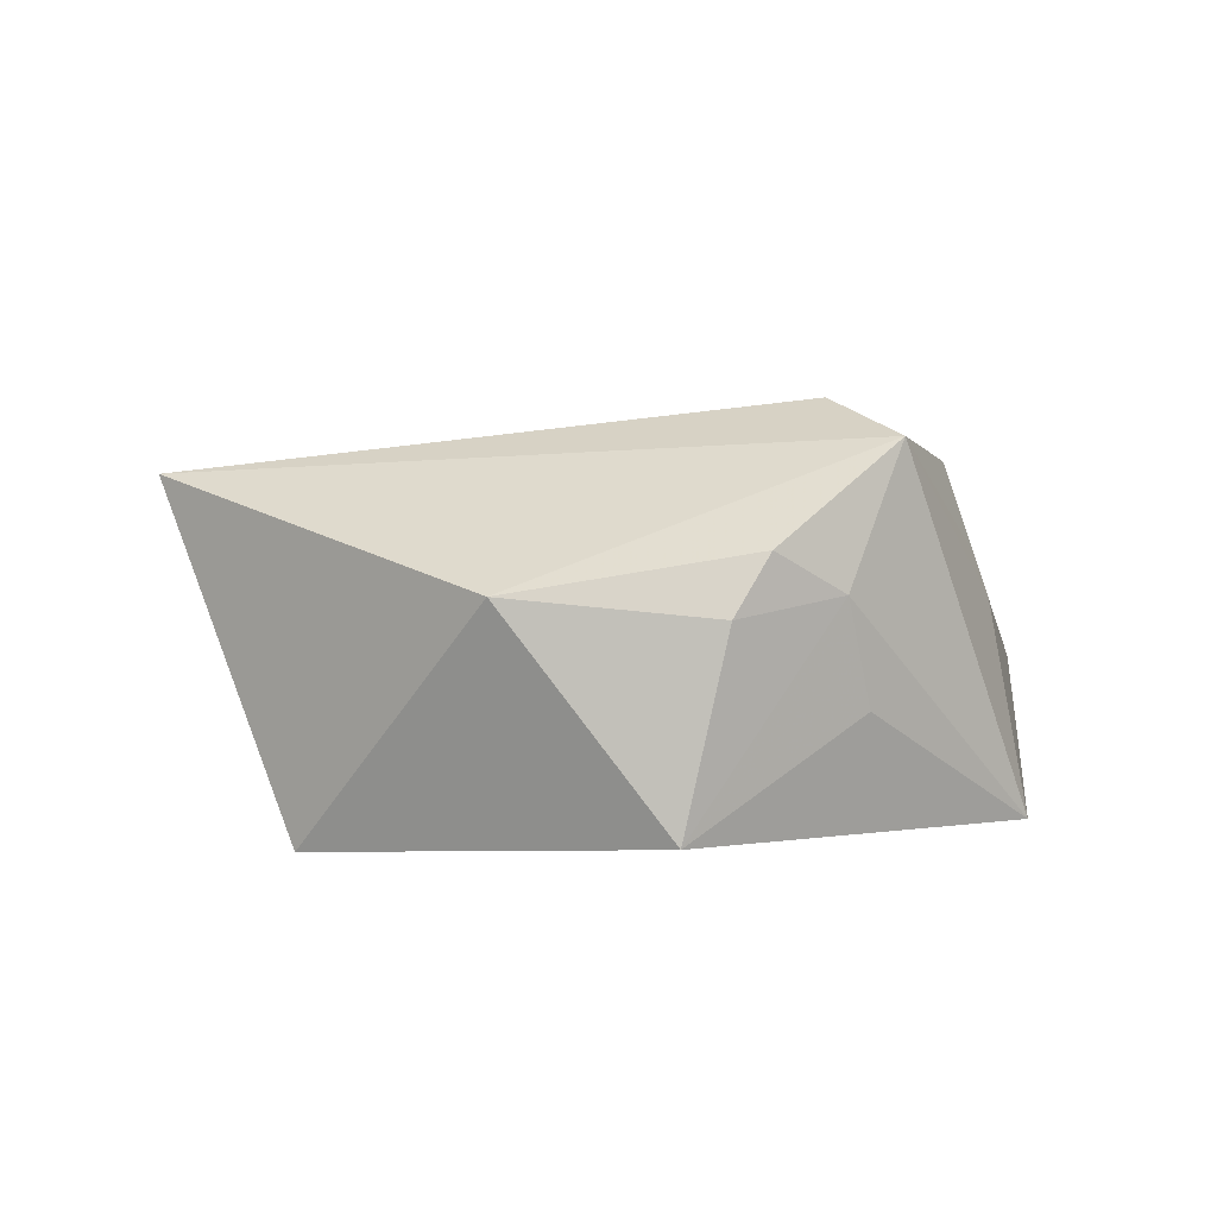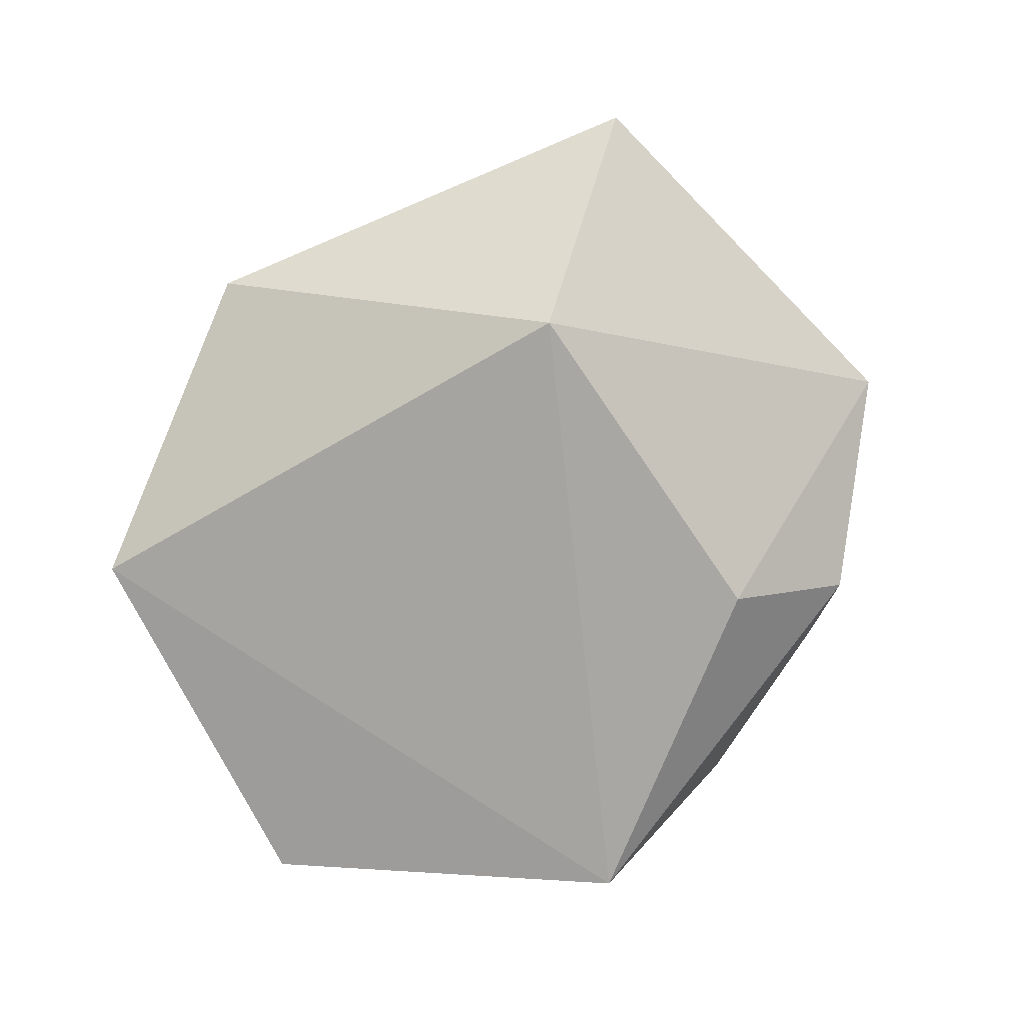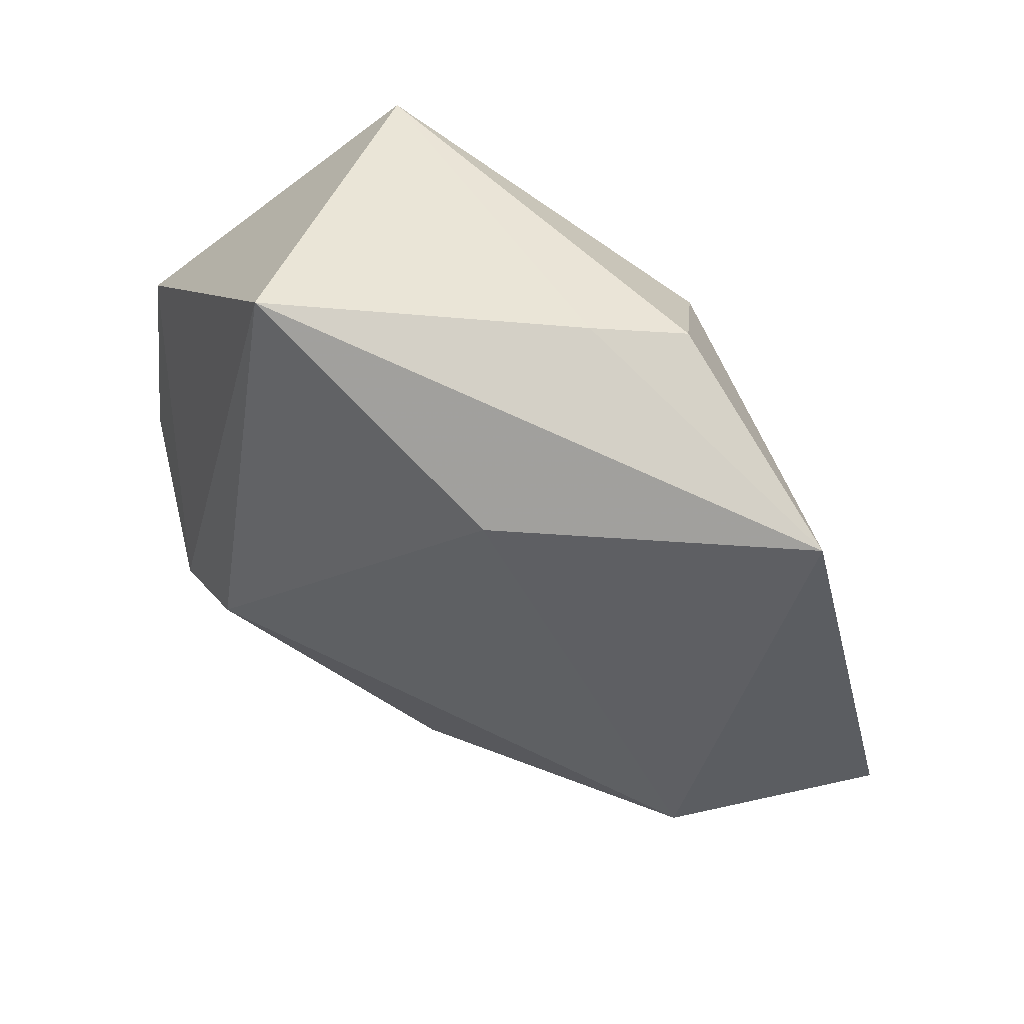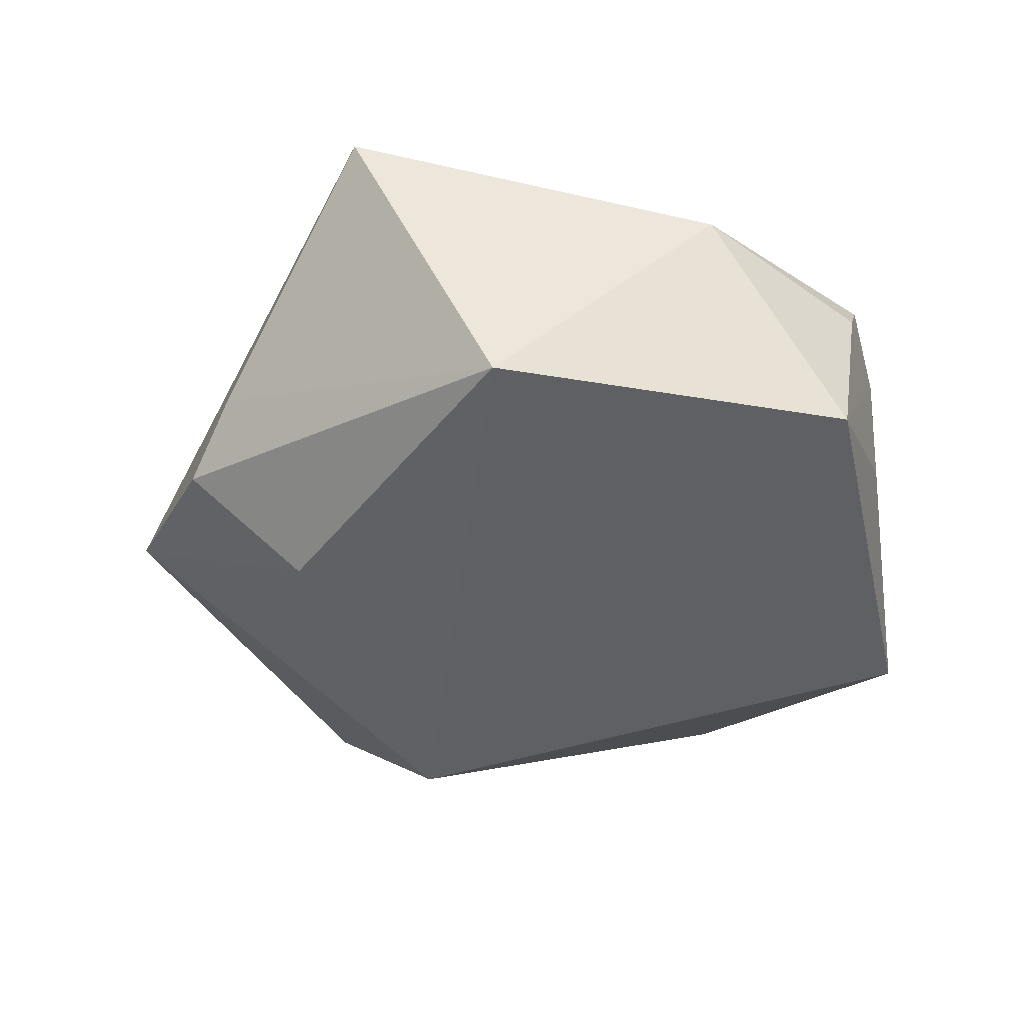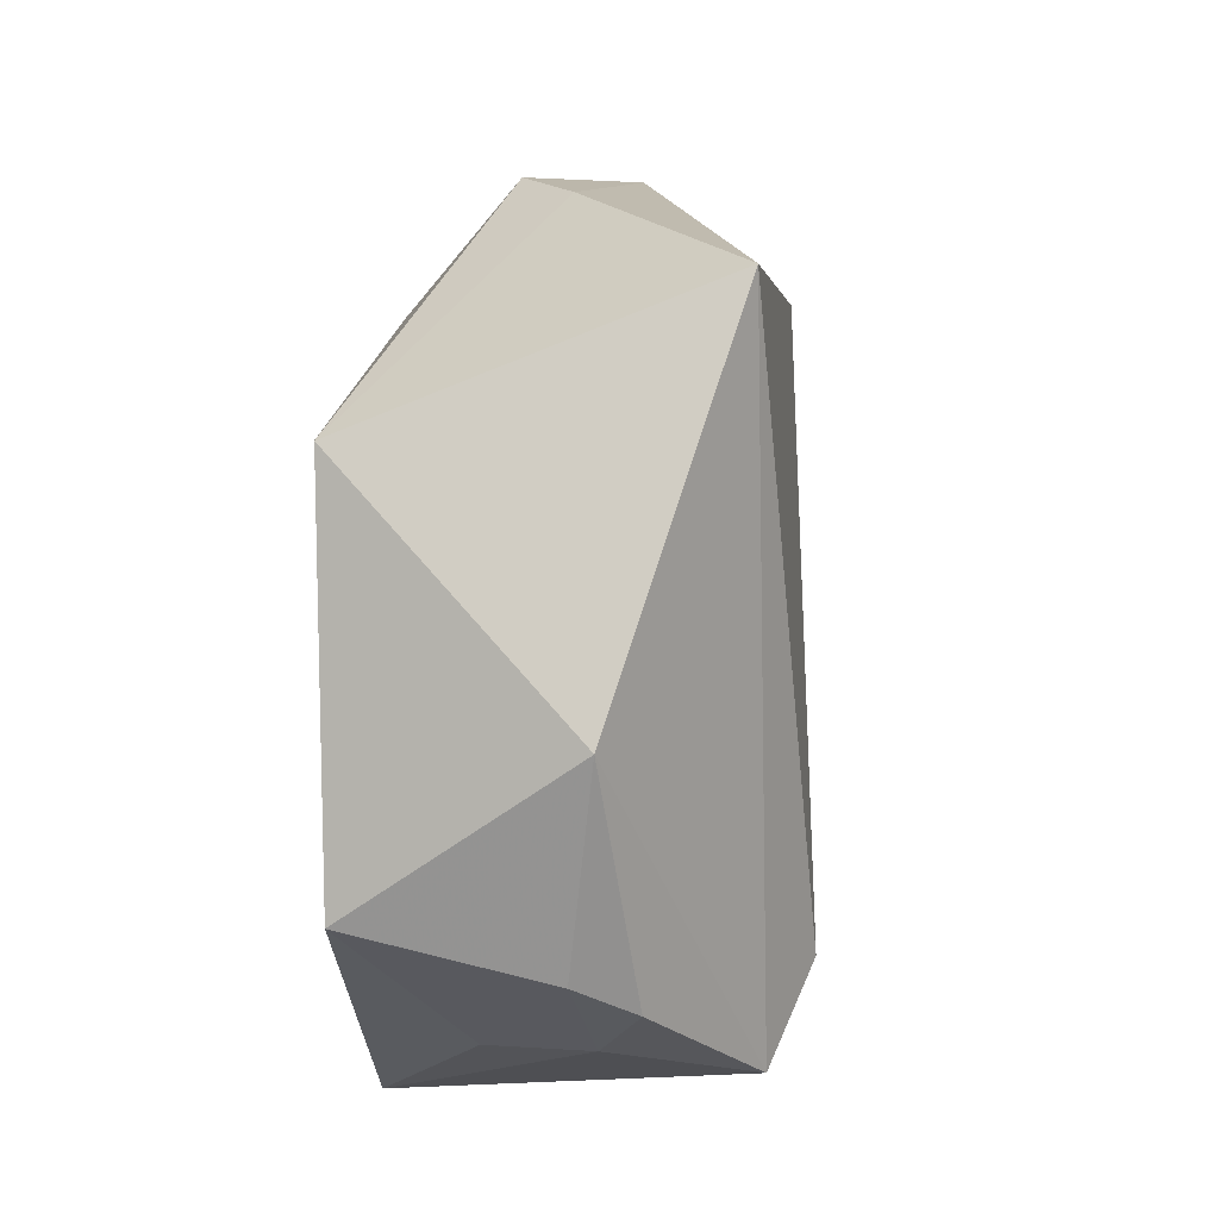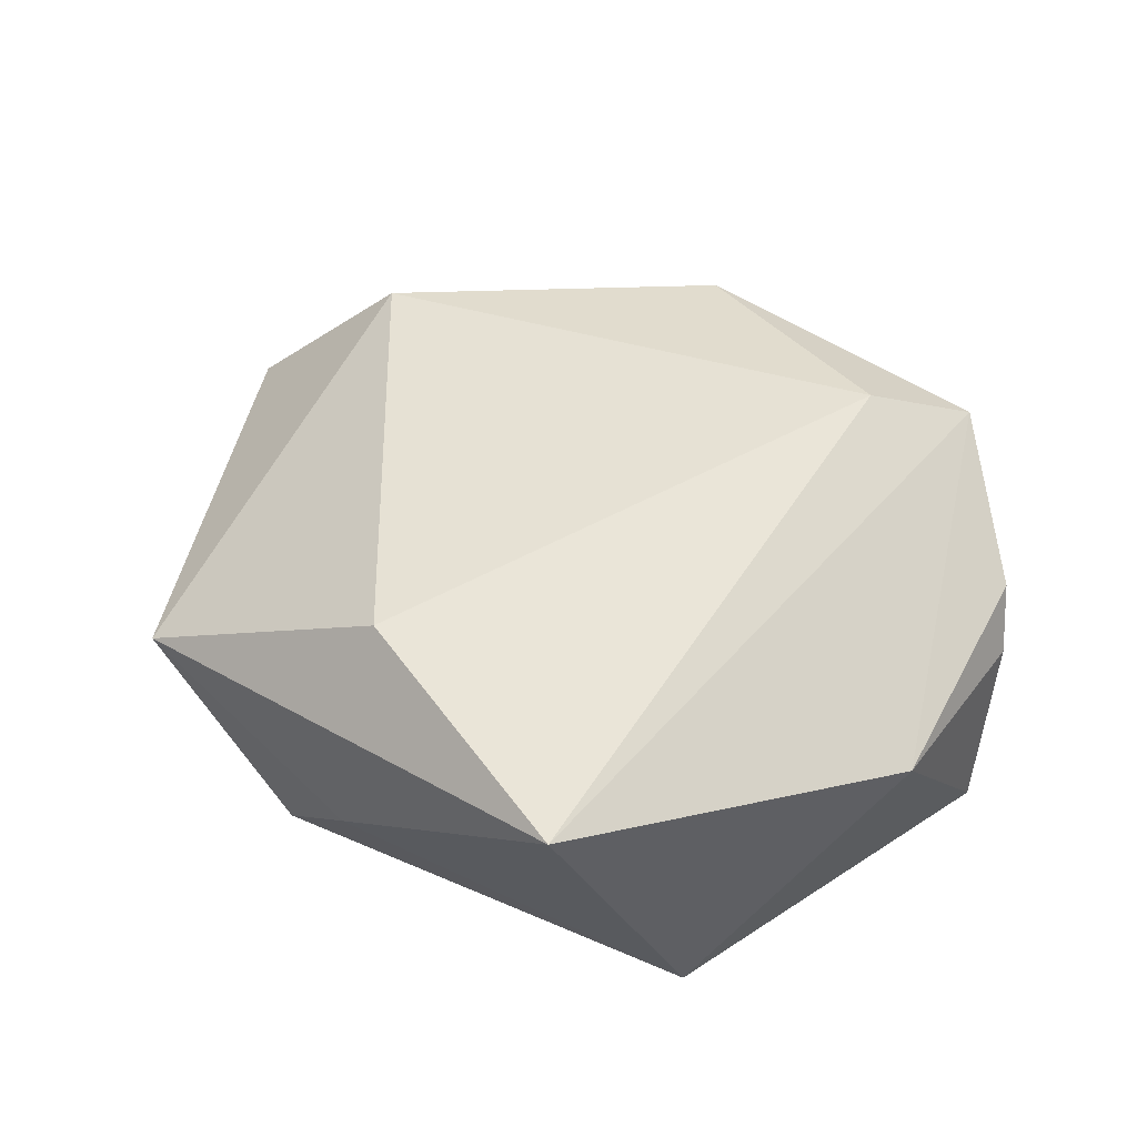
<metadata>
{"format":"obj","ext":"obj","renderer":"f3d","projection":"perspective","resolution":1024,"background":"white","views":[{"elev":3.9,"azim":-92.4,"up":"+Z"},{"elev":-74.8,"azim":59.8,"up":"+Z"},{"elev":62.0,"azim":34.4,"up":"+Y"},{"elev":-44.7,"azim":-133.5,"up":"+Z"},{"elev":29.1,"azim":-83.3,"up":"+Y"},{"elev":47.6,"azim":-153.1,"up":"+Z"}]}
</metadata>
<code>
v -0.01965 -0.03791 -0.01679
v 0.01348 0.02522 -0.01838
v 0.05196 -0.01294 0.0004149
v 0.04038 0.02925 0.0007339
v 0.01207 0.02878 0.01707
v -0.04239 -0.003558 -0.01577
v -0.03032 -0.02432 0.01918
v -0.03641 -0.01851 0.005421
v 0.01331 -0.04244 -0.004331
v 0.03029 -0.009552 -0.01971
v -0.01388 -0.0351 0.003596
v -0.01495 0.04363 0.01563
v -0.008569 -0.03466 0.007599
v -0.04226 -0.007864 0.003682
v -0.02386 0.03049 -0.01878
v -0.0211 -0.01836 0.02273
v 0.01119 0.03902 -0.00237
v -0.03365 -0.02091 -0.005038
v 0.0034 -0.03358 0.01658
v 0.01886 0.03731 -0.008169
v 0.03619 -0.01681 0.0155
v -0.03983 0.01278 0.005576
v -0.04047 -0.01147 0.00952
f 10 15 2
f 1 15 10
f 1 10 9
f 9 10 3
f 4 10 2
f 3 10 4
f 21 9 3
f 3 4 21
f 21 4 5
f 6 15 1
f 7 1 11
f 1 9 11
f 5 4 12
f 16 21 5
f 16 12 7
f 5 12 16
f 9 21 19
f 19 16 7
f 21 16 19
f 8 1 7
f 15 6 22
f 22 12 15
f 7 12 22
f 20 4 2
f 2 15 20
f 13 11 9
f 9 19 13
f 7 11 13
f 13 19 7
f 18 6 1
f 1 8 18
f 18 8 6
f 6 8 14
f 14 22 6
f 17 12 4
f 4 20 17
f 15 12 17
f 17 20 15
f 23 8 7
f 23 14 8
f 7 22 23
f 22 14 23

</code>
